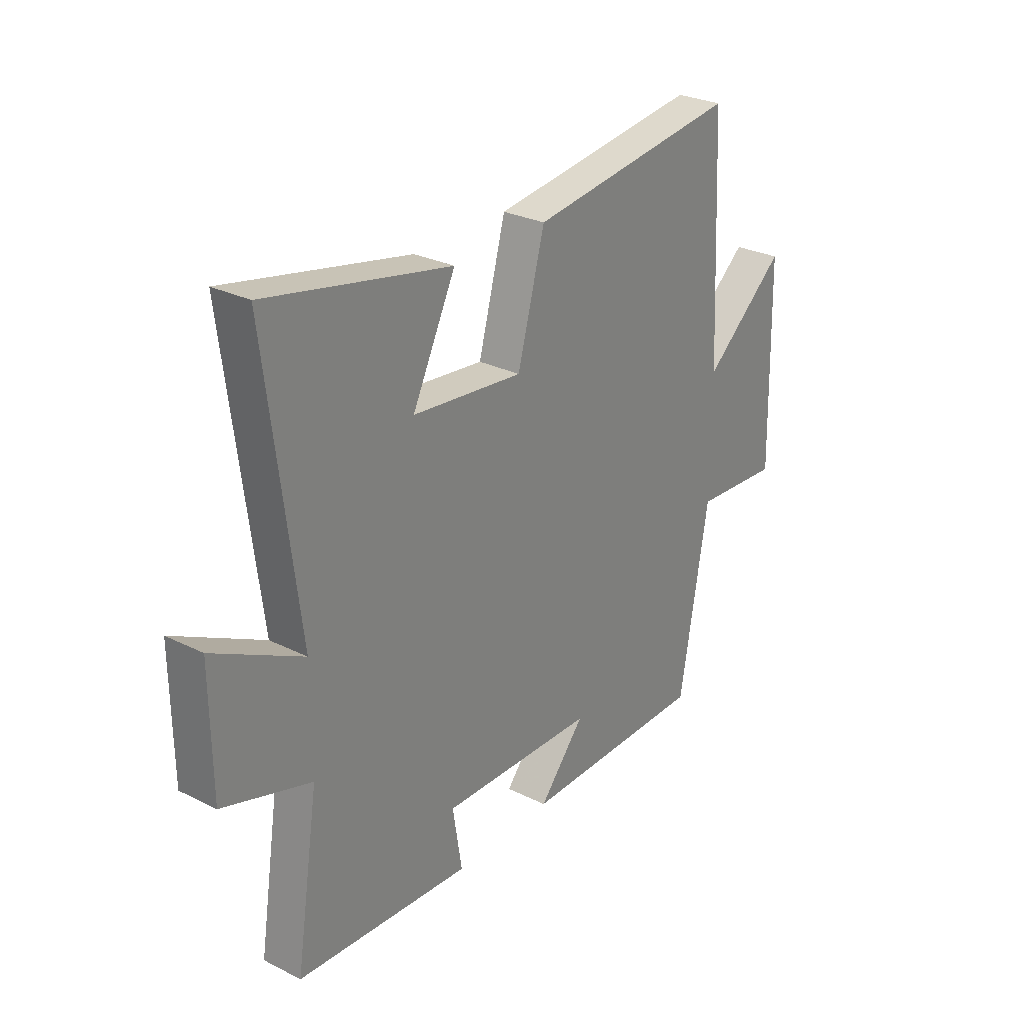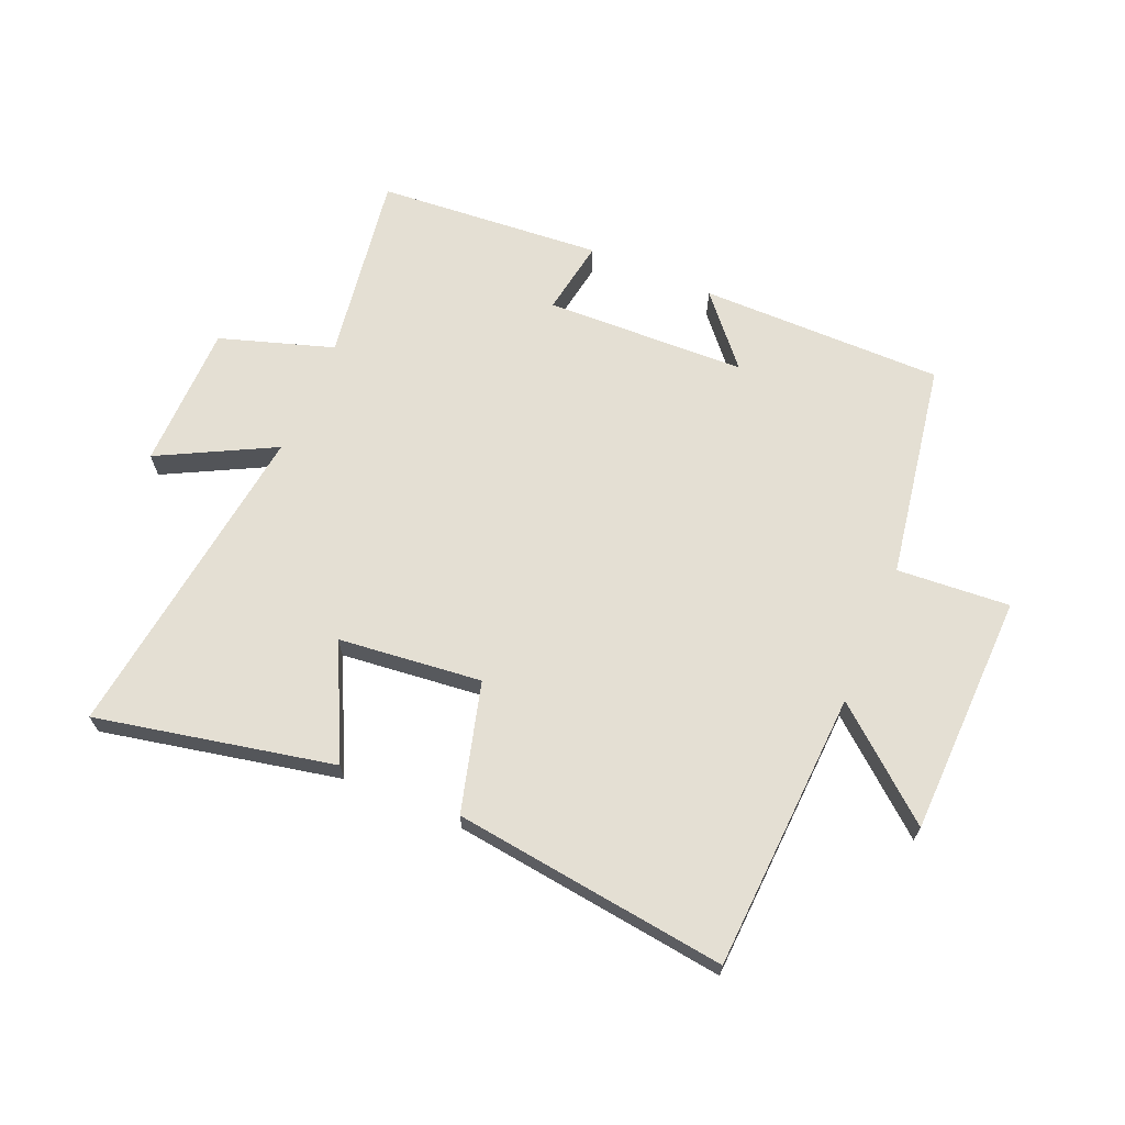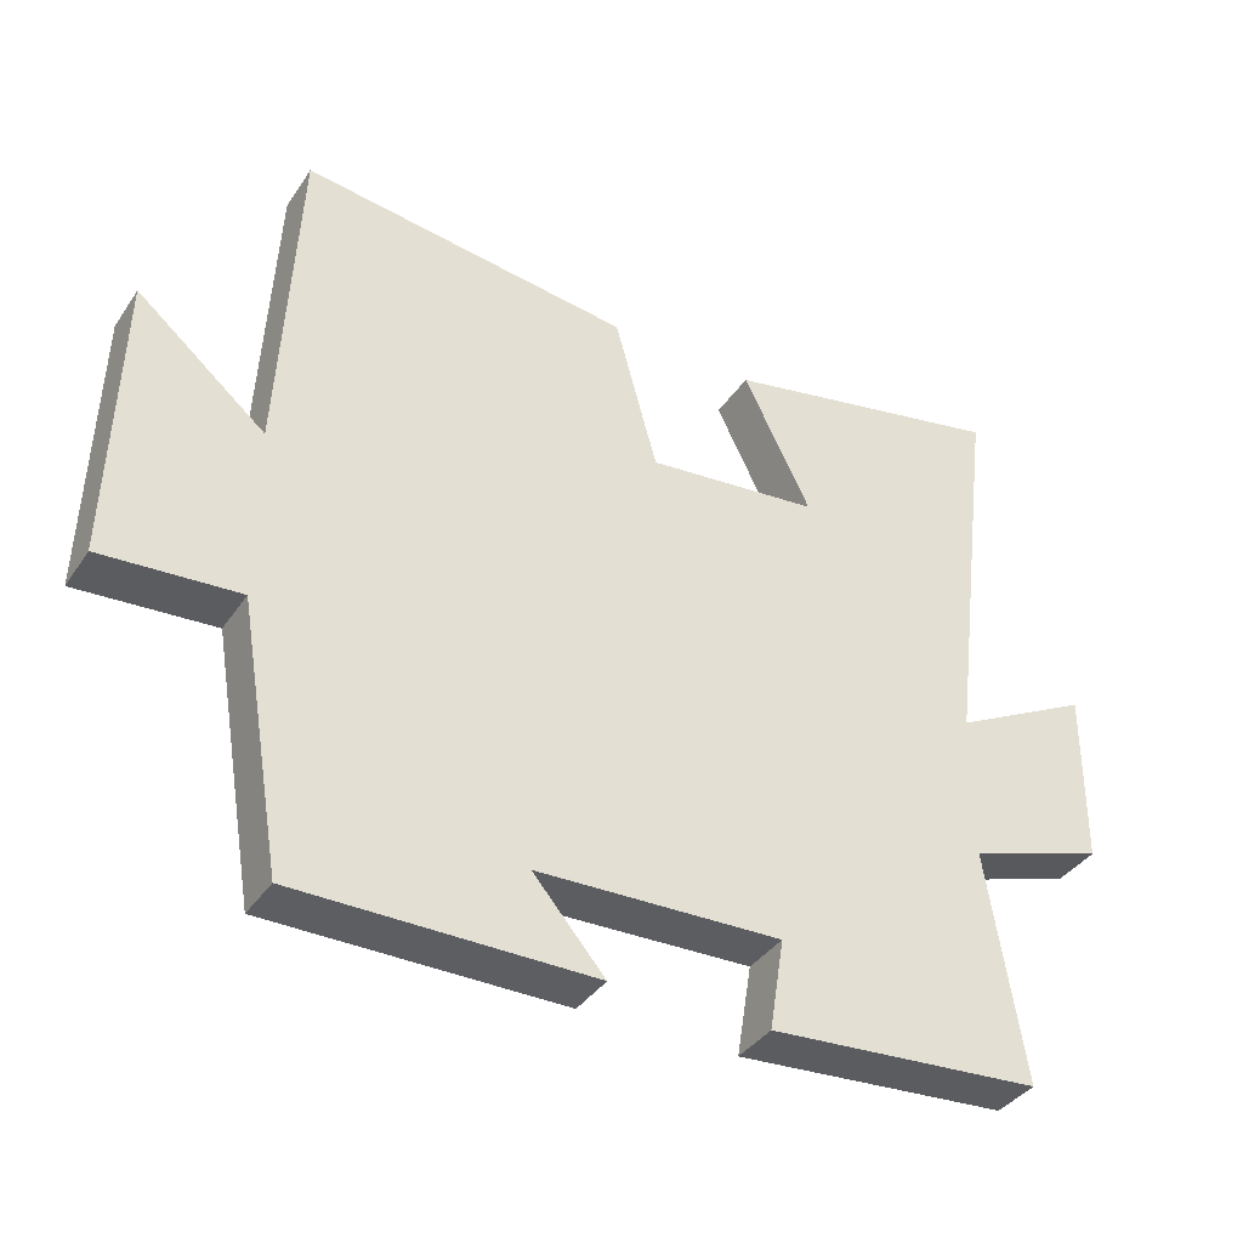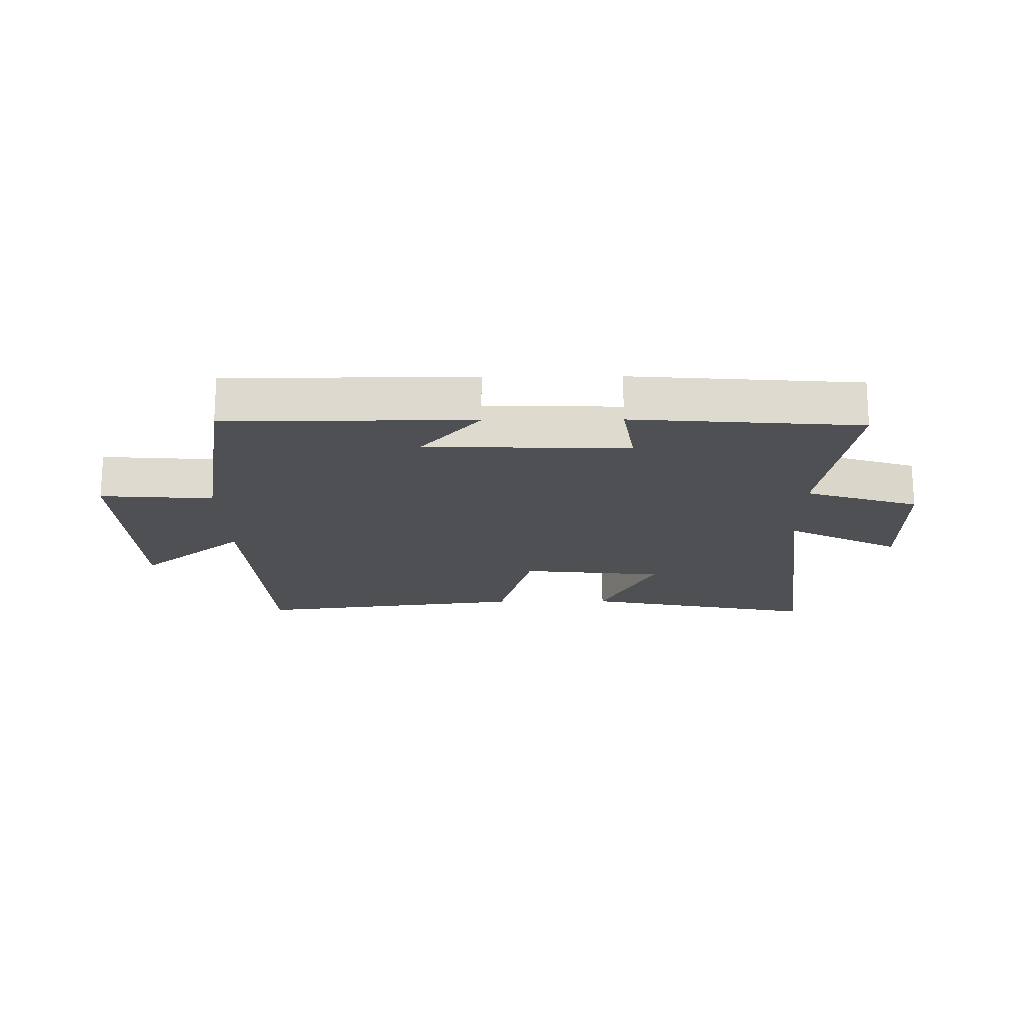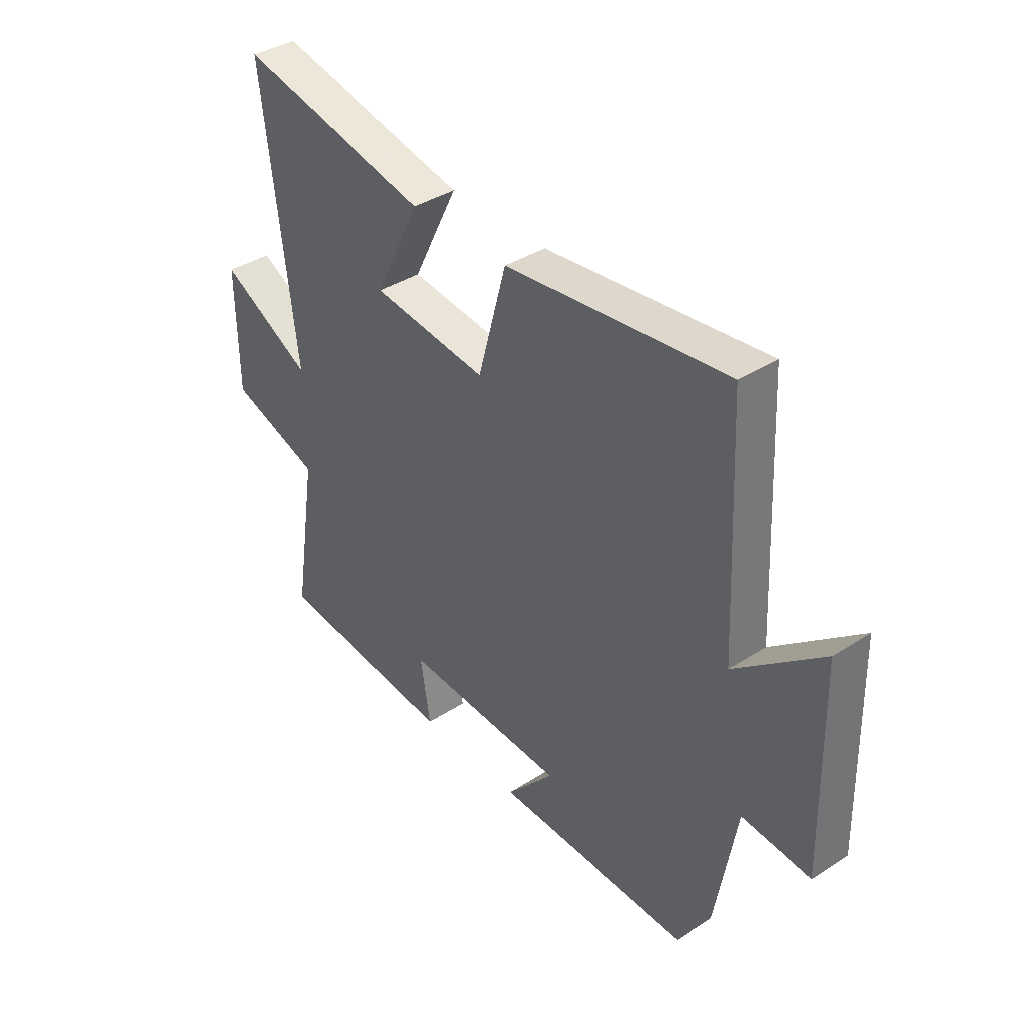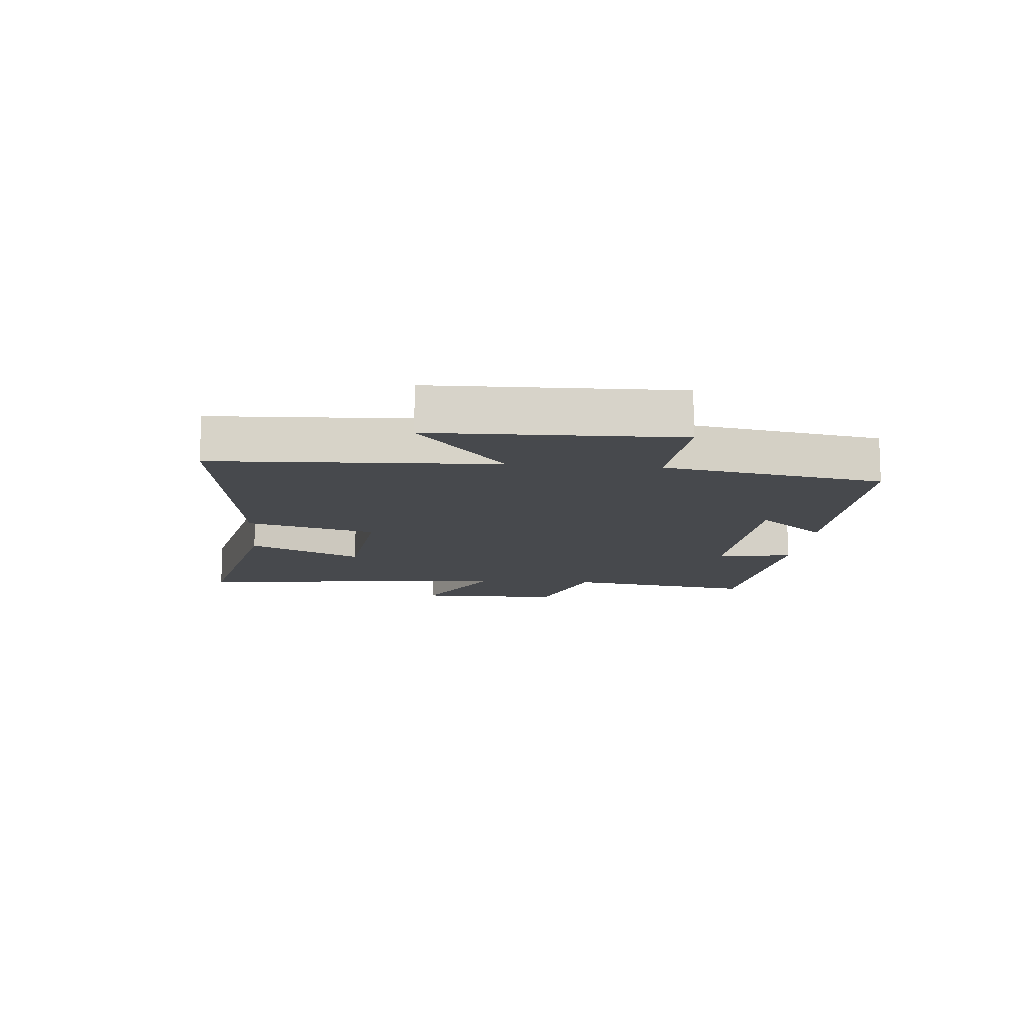
<metadata>
{"format":"obj","ext":"obj","renderer":"f3d","projection":"perspective","resolution":1024,"background":"white","views":[{"elev":28.2,"azim":-53.0,"up":"+Z"},{"elev":66.7,"azim":23.2,"up":"+Y"},{"elev":-38.0,"azim":149.7,"up":"+Z"},{"elev":-18.5,"azim":-179.2,"up":"+Y"},{"elev":38.3,"azim":50.8,"up":"+Z"},{"elev":-12.2,"azim":84.7,"up":"+Y"}]}
</metadata>
<code>
v 0.477 0.07 0.556
v 0.5 0.07 0.096
v 0.676 0.07 0.242
v 0.686 0.07 -0.158
v 0.5 0.07 -0.144
v 0.439 0.07 -0.502
v 0.037 0.07 -0.5
v 0.135 0.07 -0.387
v -0.197 0.07 -0.375
v -0.177 0.07 -0.5
v -0.549 0.07 -0.47
v -0.5 0.07 -0.156
v -0.687 0.07 -0.095
v -0.689 0.07 0.145
v -0.5 0.07 0.046
v -0.567 0.07 0.582
v -0.176 0.07 0.5
v -0.268 0.07 0.314
v -0.032 0.07 0.288
v 0.026 0.07 0.5
v 0.477 0 0.556
v 0.5 0 0.096
v 0.676 0 0.242
v 0.686 0 -0.158
v 0.5 0 -0.144
v 0.439 0 -0.502
v 0.037 0 -0.5
v 0.135 0 -0.387
v -0.197 0 -0.375
v -0.177 0 -0.5
v -0.549 0 -0.47
v -0.5 0 -0.156
v -0.687 0 -0.095
v -0.689 0 0.145
v -0.5 0 0.046
v -0.567 0 0.582
v -0.176 0 0.5
v -0.268 0 0.314
v -0.032 0 0.288
v 0.026 0 0.5
f 19 20 1 2
f 18 19 2
f 15 16 17 18
f 15 18 2
f 12 13 14 15
f 12 15 2
f 9 10 11 12
f 8 9 12 2
f 5 6 7 8
f 5 8 2 3
f 3 4 5
f 22 21 40 39
f 22 39 38
f 38 37 36 35
f 22 38 35
f 35 34 33 32
f 22 35 32
f 32 31 30 29
f 22 32 29 28
f 28 27 26 25
f 23 22 28 25
f 25 24 23
f 1 21 22 2
f 2 22 23 3
f 3 23 24 4
f 4 24 25 5
f 5 25 26 6
f 6 26 27 7
f 7 27 28 8
f 8 28 29 9
f 9 29 30 10
f 10 30 31 11
f 11 31 32 12
f 12 32 33 13
f 13 33 34 14
f 14 34 35 15
f 15 35 36 16
f 16 36 37 17
f 17 37 38 18
f 18 38 39 19
f 19 39 40 20
f 20 40 21 1

</code>
